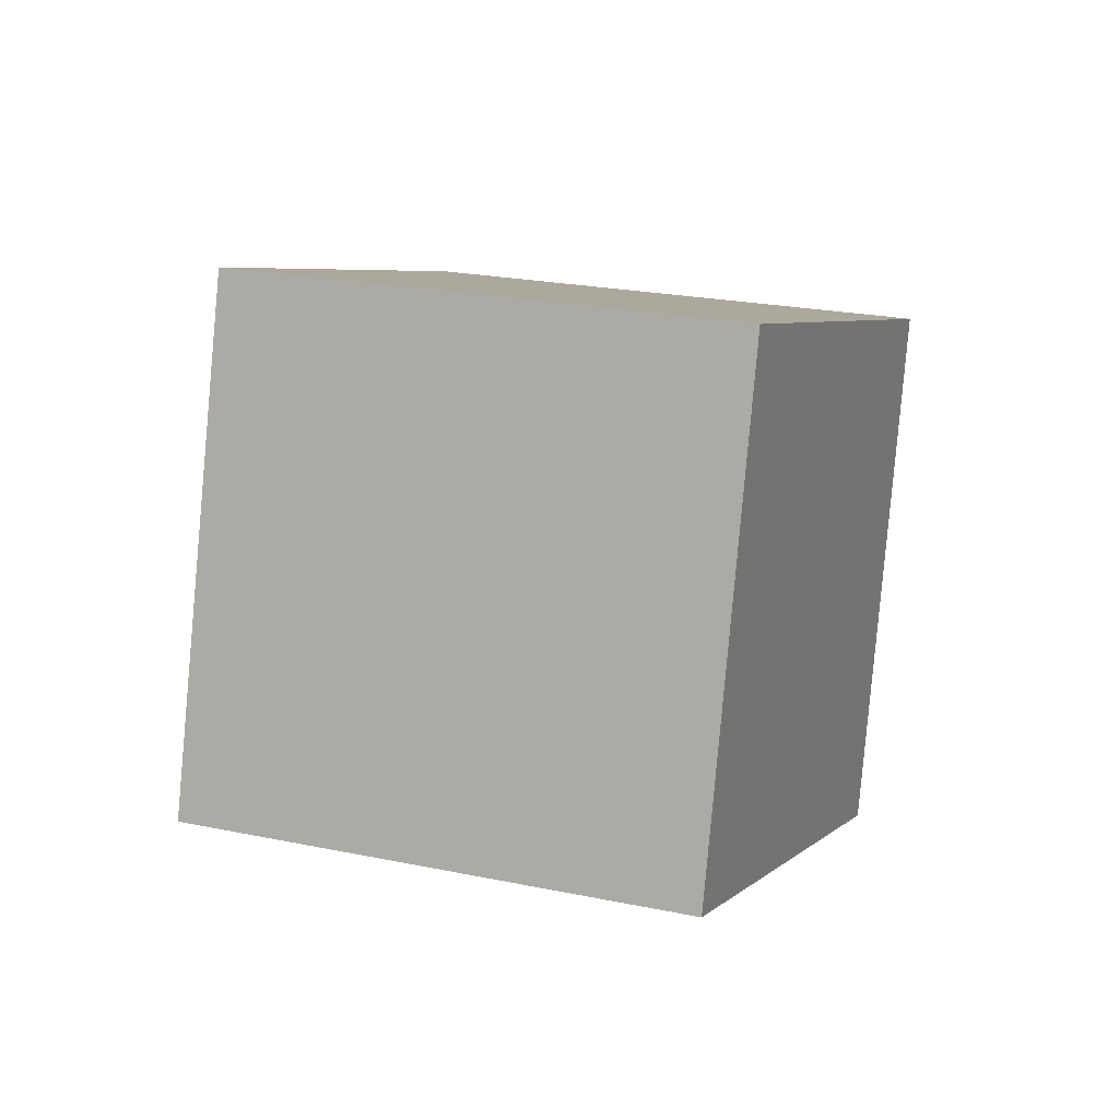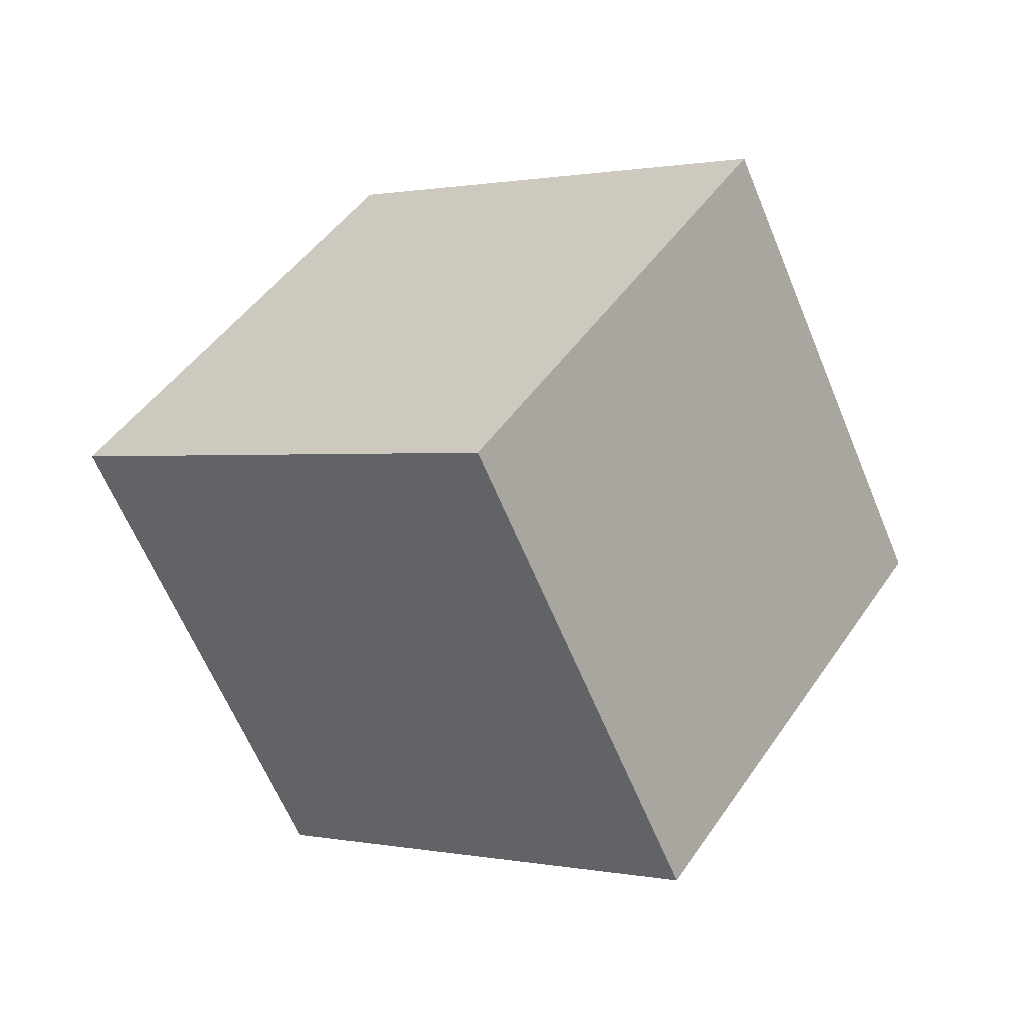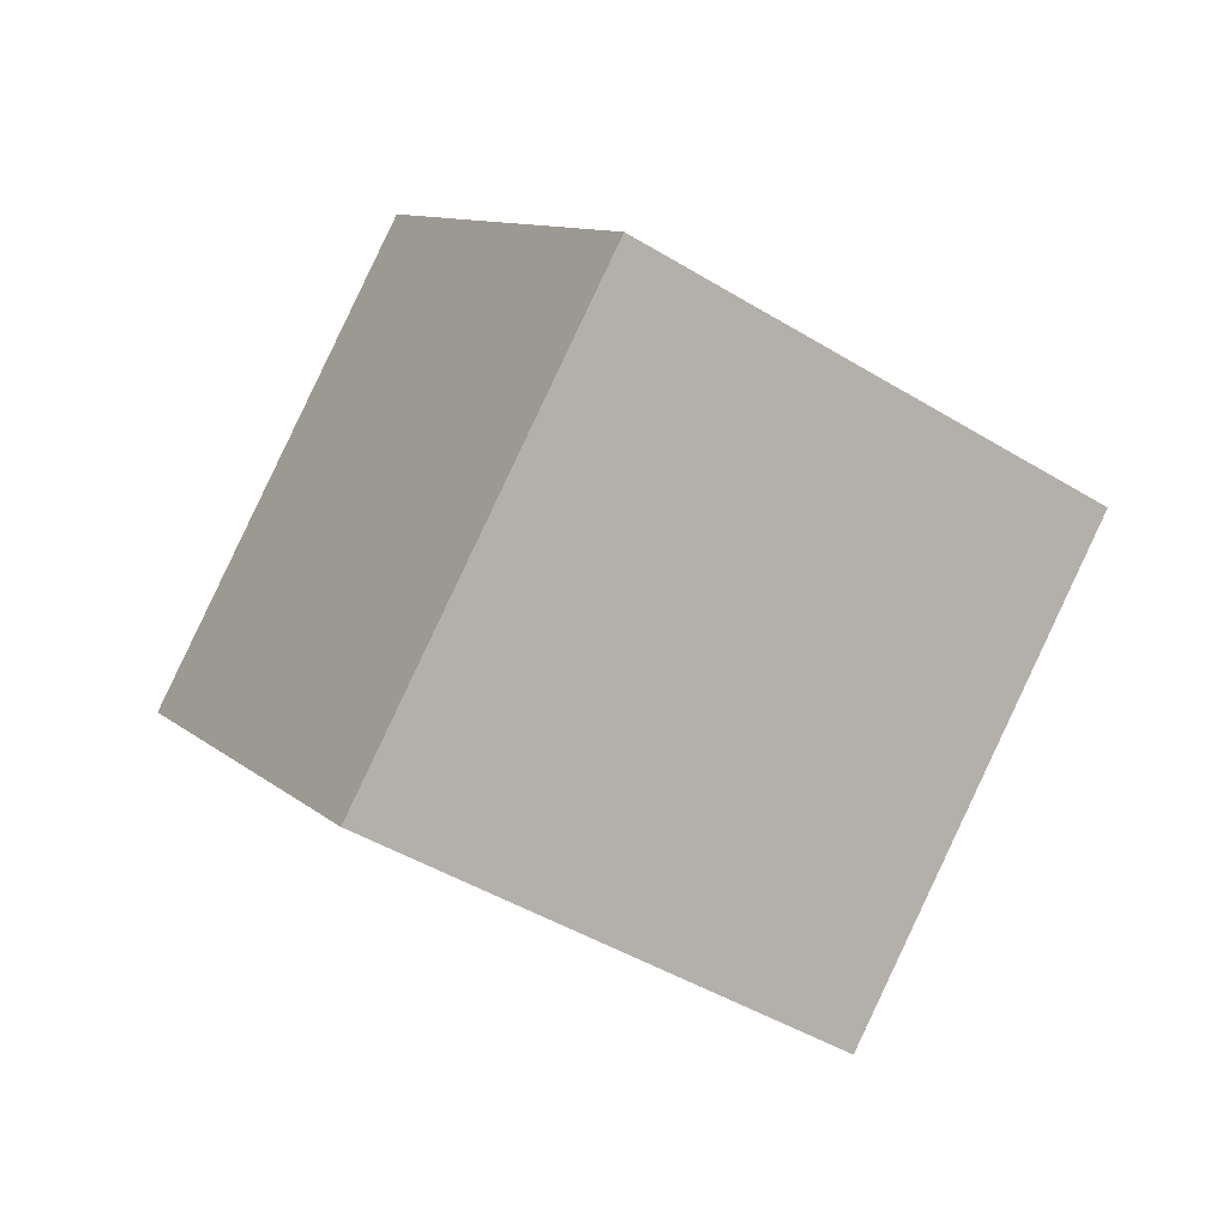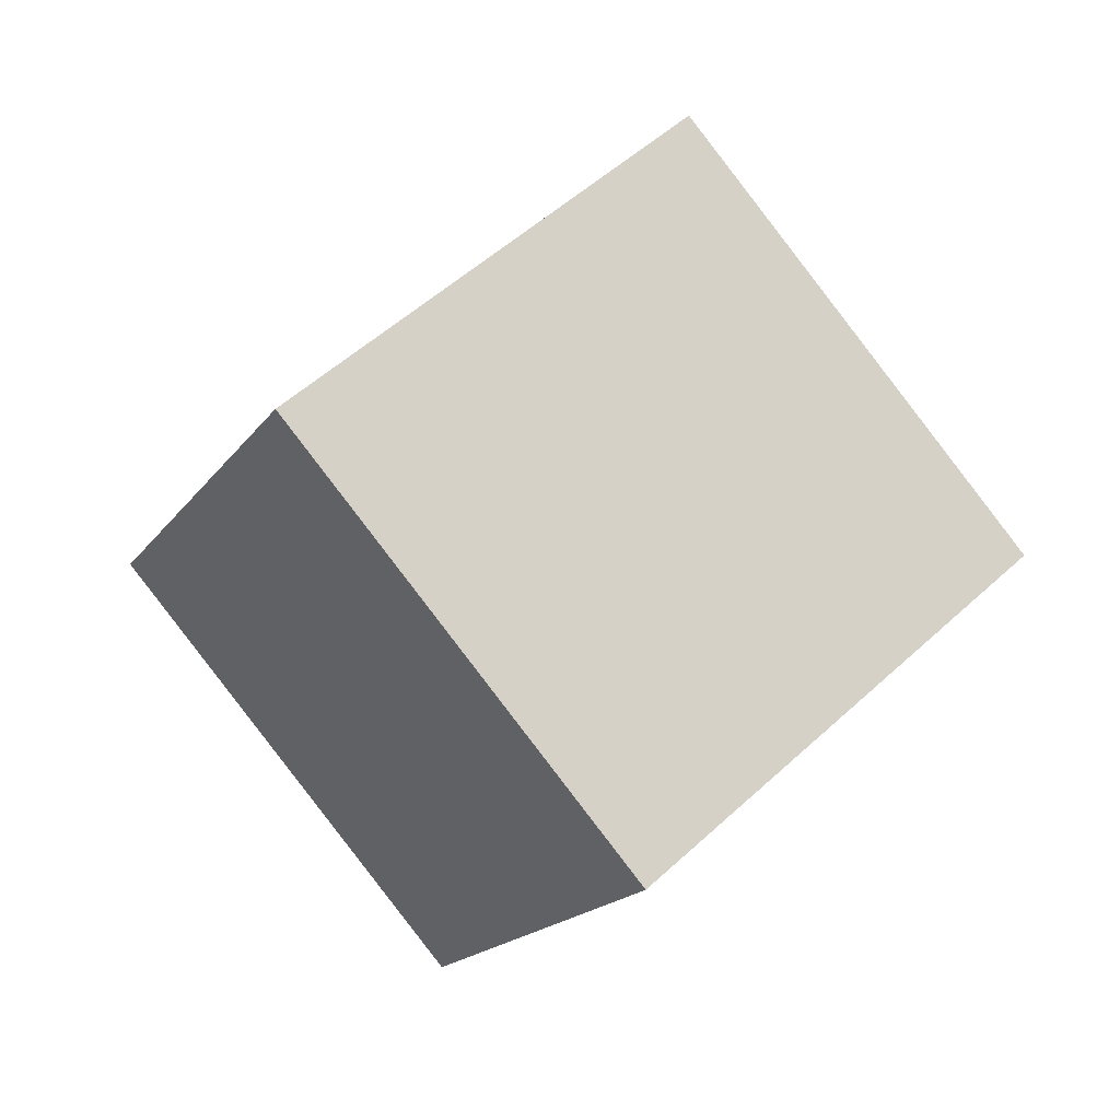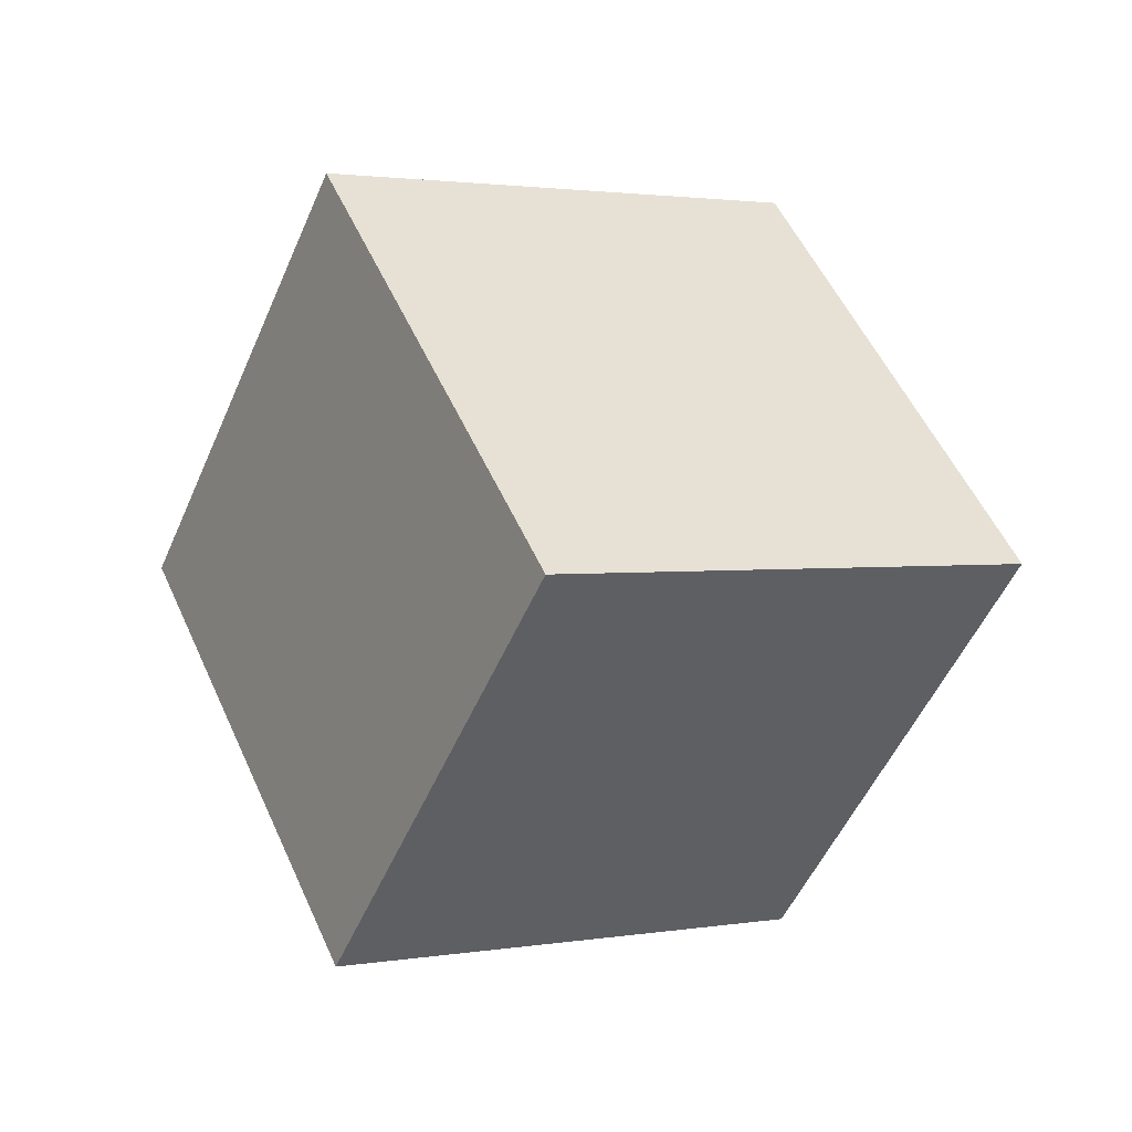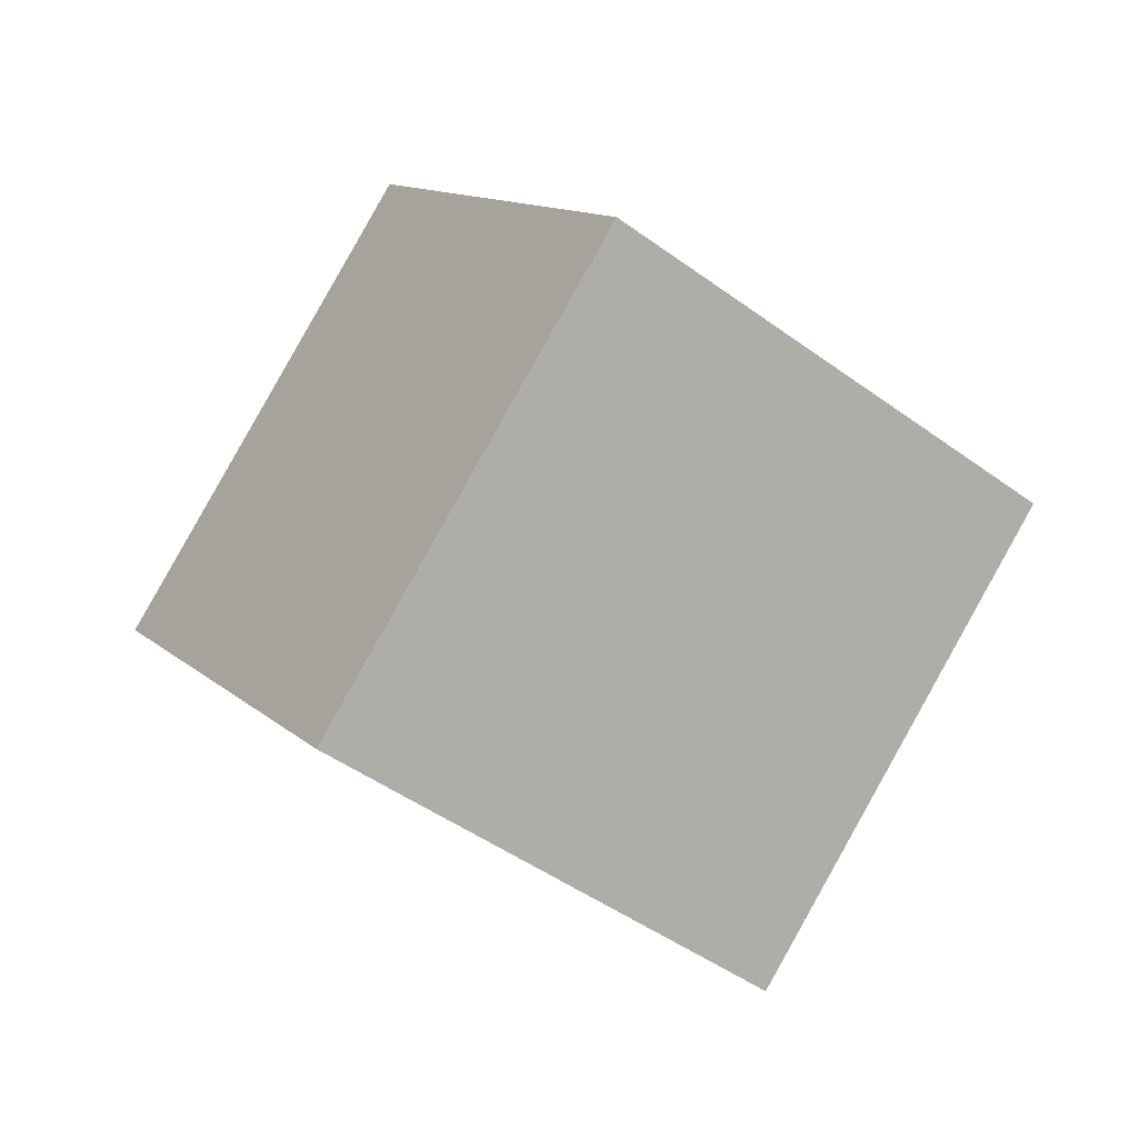
<metadata>
{"format":"obj","ext":"obj","renderer":"f3d","projection":"perspective","resolution":1024,"background":"white","views":[{"elev":63.6,"azim":81.1,"up":"+Z"},{"elev":61.1,"azim":-172.9,"up":"+Z"},{"elev":-64.6,"azim":-179.8,"up":"+Y"},{"elev":-0.1,"azim":132.1,"up":"+Z"},{"elev":-21.5,"azim":-176.4,"up":"+Y"},{"elev":-64.6,"azim":175.7,"up":"+Y"}]}
</metadata>
<code>
o Cube
v 0.05064 0.5507 1.703
v -0.8088 1.416 0.1178
v 1.659 0.1182 0.5955
v 0.7993 0.9831 -0.9899
v -0.7712 -1.2 1.194
v -1.631 -0.3351 -0.3917
v 0.8369 -1.633 0.08596
v -0.02255 -0.7676 -1.499
f 1 5 7 3
f 4 3 7 8
f 8 7 5 6
f 6 2 4 8
f 2 1 3 4
f 6 5 1 2

</code>
